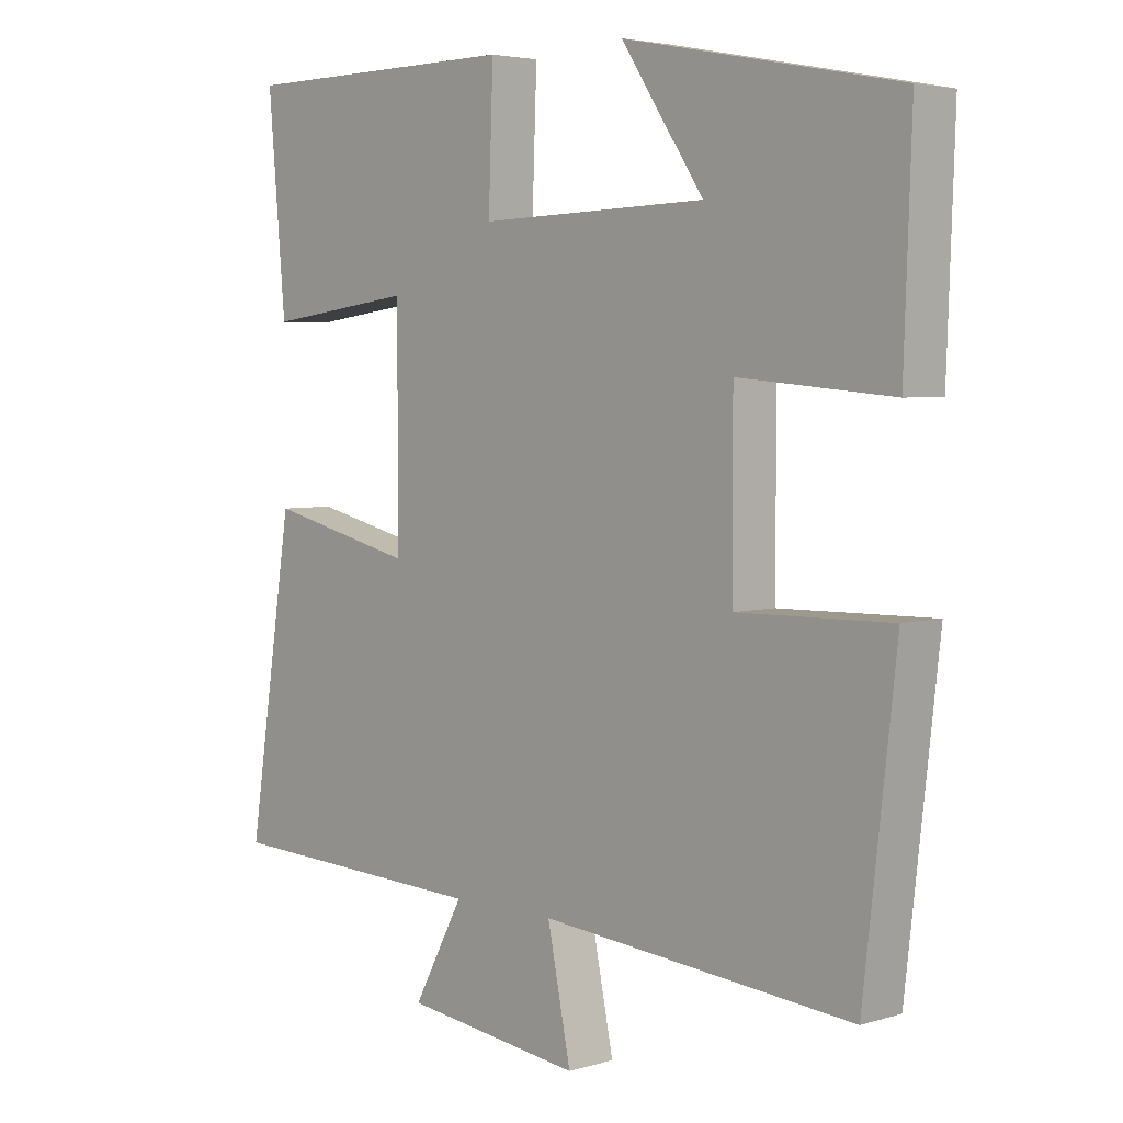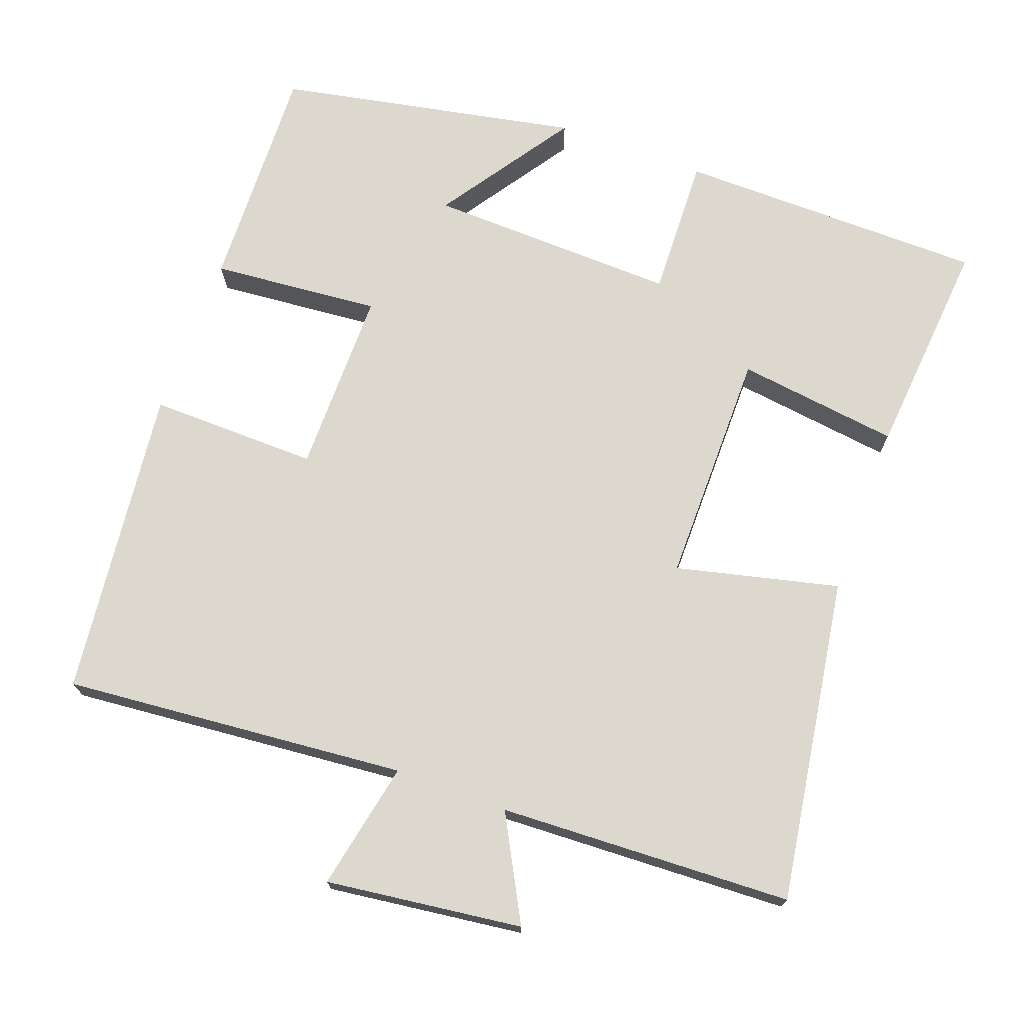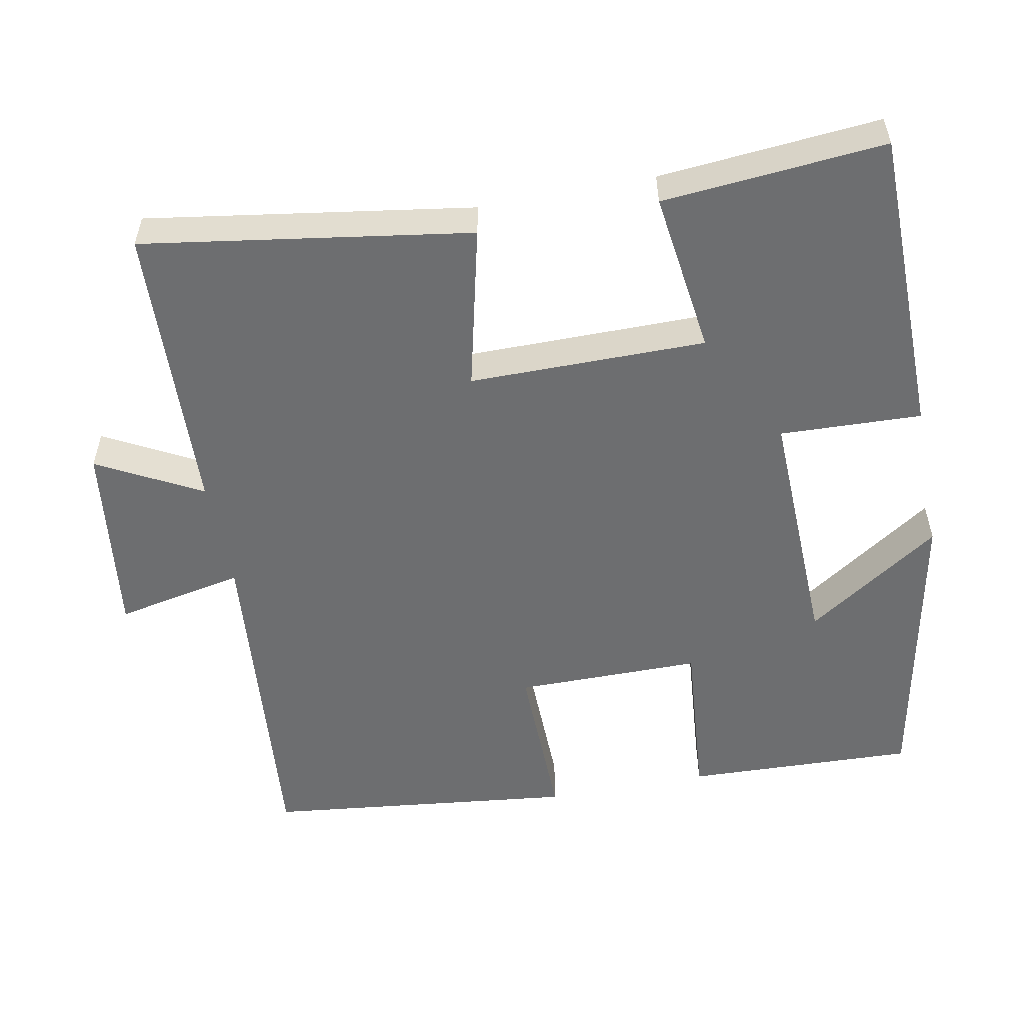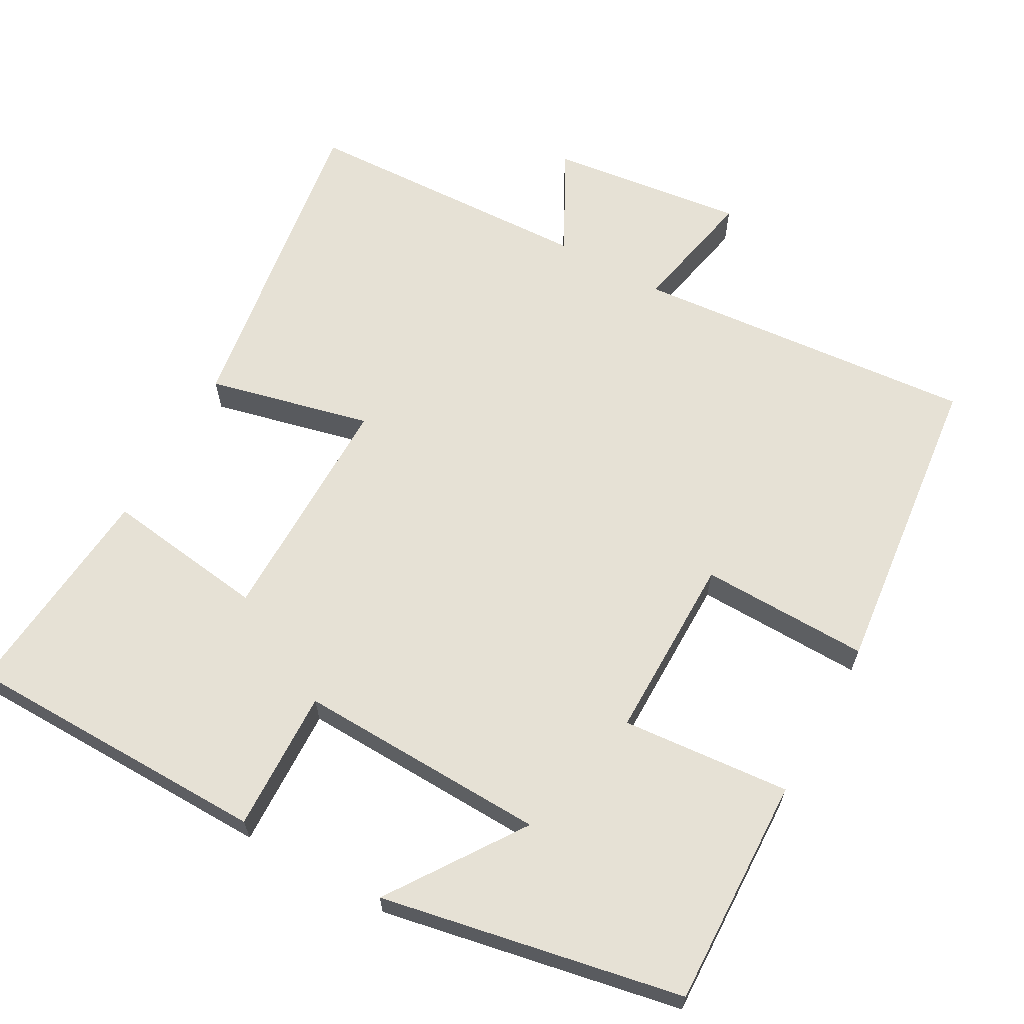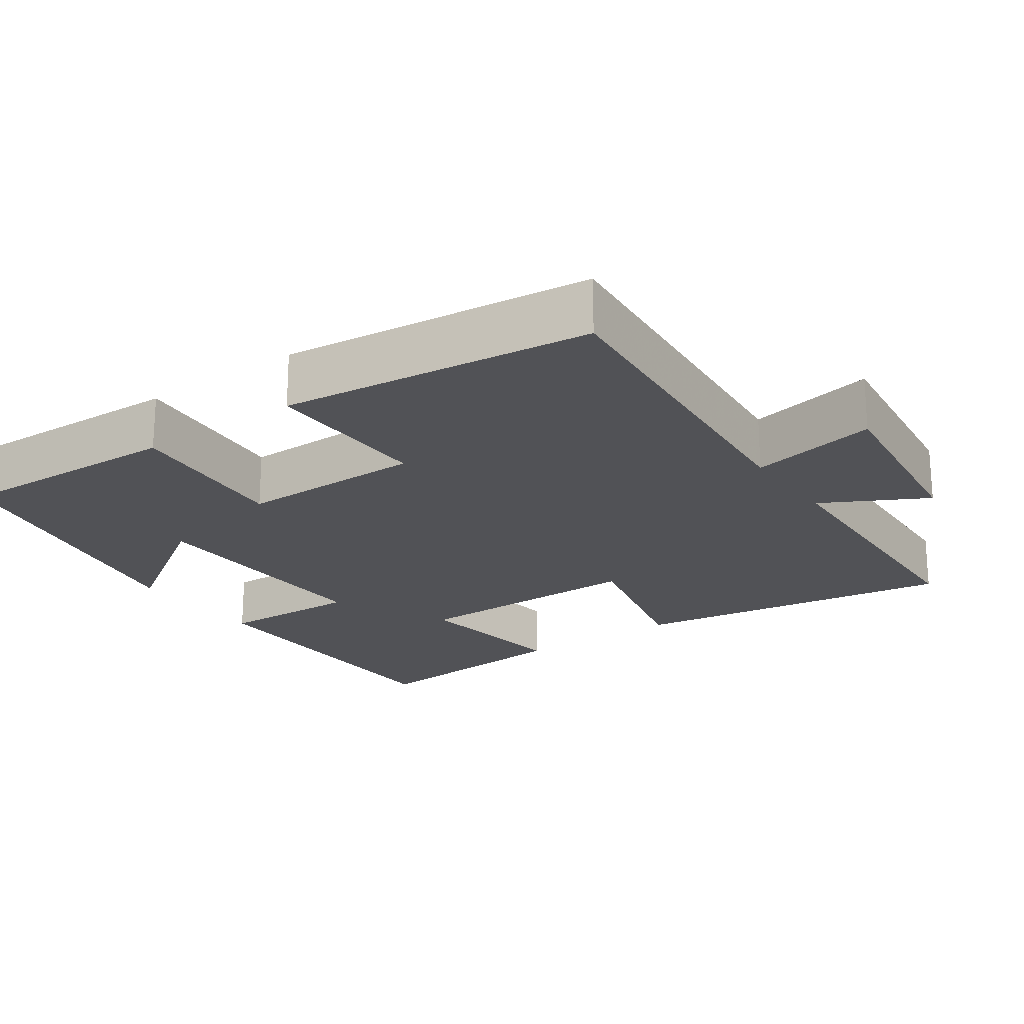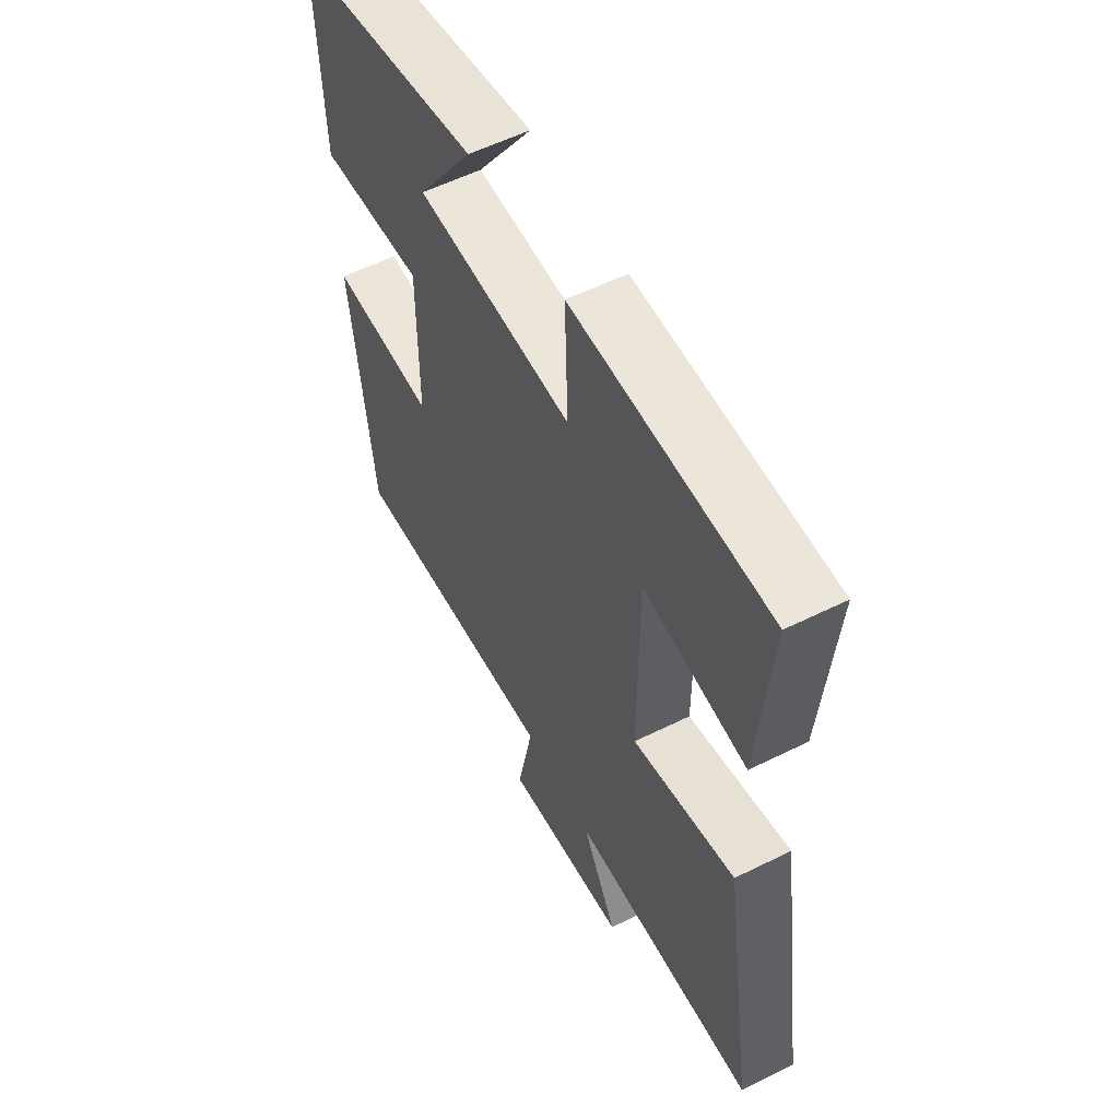
<metadata>
{"format":"obj","ext":"obj","renderer":"f3d","projection":"perspective","resolution":1024,"background":"white","views":[{"elev":4.2,"azim":45.9,"up":"+Z"},{"elev":72.3,"azim":-159.8,"up":"+Y"},{"elev":-54.2,"azim":-79.1,"up":"+Y"},{"elev":64.2,"azim":29.3,"up":"+Y"},{"elev":-21.3,"azim":125.3,"up":"+Y"},{"elev":56.7,"azim":-117.4,"up":"+Z"}]}
</metadata>
<code>
v 0.511 0.07 0.42
v 0.5 0.07 0.108
v 0.271 0.07 0.128
v 0.271 0.07 -0.124
v 0.5 0.07 -0.12
v 0.452 0.07 -0.542
v -0.014 0.07 -0.5
v 0.021 0.07 -0.674
v -0.245 0.07 -0.64
v -0.17 0.07 -0.5
v -0.568 0.07 -0.483
v -0.5 0.07 -0.042
v -0.279 0.07 -0.095
v -0.279 0.07 0.225
v -0.5 0.07 0.196
v -0.526 0.07 0.496
v -0.107 0.07 0.5
v -0.114 0.07 0.308
v 0.226 0.07 0.318
v 0.103 0.07 0.5
v 0.511 0 0.42
v 0.5 0 0.108
v 0.271 0 0.128
v 0.271 0 -0.124
v 0.5 0 -0.12
v 0.452 0 -0.542
v -0.014 0 -0.5
v 0.021 0 -0.674
v -0.245 0 -0.64
v -0.17 0 -0.5
v -0.568 0 -0.483
v -0.5 0 -0.042
v -0.279 0 -0.095
v -0.279 0 0.225
v -0.5 0 0.196
v -0.526 0 0.496
v -0.107 0 0.5
v -0.114 0 0.308
v 0.226 0 0.318
v 0.103 0 0.5
f 19 20 1 2
f 18 19 2 3
f 15 16 17 18
f 14 15 18
f 13 14 18 3
f 10 11 12 13
f 10 13 3 4
f 7 8 9 10
f 7 10 4 5
f 5 6 7
f 22 21 40 39
f 23 22 39 38
f 38 37 36 35
f 38 35 34
f 23 38 34 33
f 33 32 31 30
f 24 23 33 30
f 30 29 28 27
f 25 24 30 27
f 27 26 25
f 1 21 22 2
f 2 22 23 3
f 3 23 24 4
f 4 24 25 5
f 5 25 26 6
f 6 26 27 7
f 7 27 28 8
f 8 28 29 9
f 9 29 30 10
f 10 30 31 11
f 11 31 32 12
f 12 32 33 13
f 13 33 34 14
f 14 34 35 15
f 15 35 36 16
f 16 36 37 17
f 17 37 38 18
f 18 38 39 19
f 19 39 40 20
f 20 40 21 1

</code>
